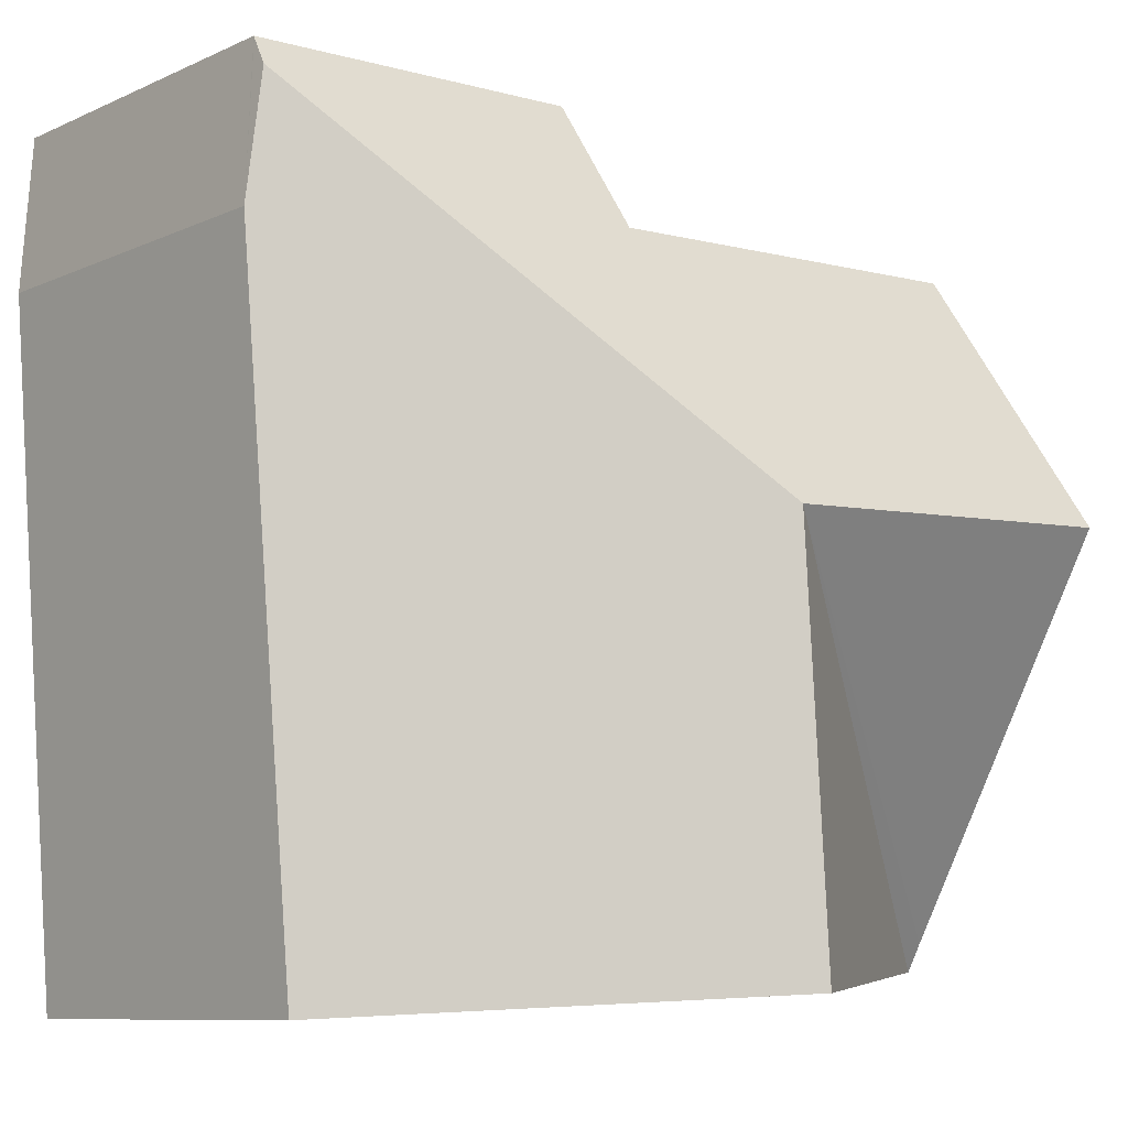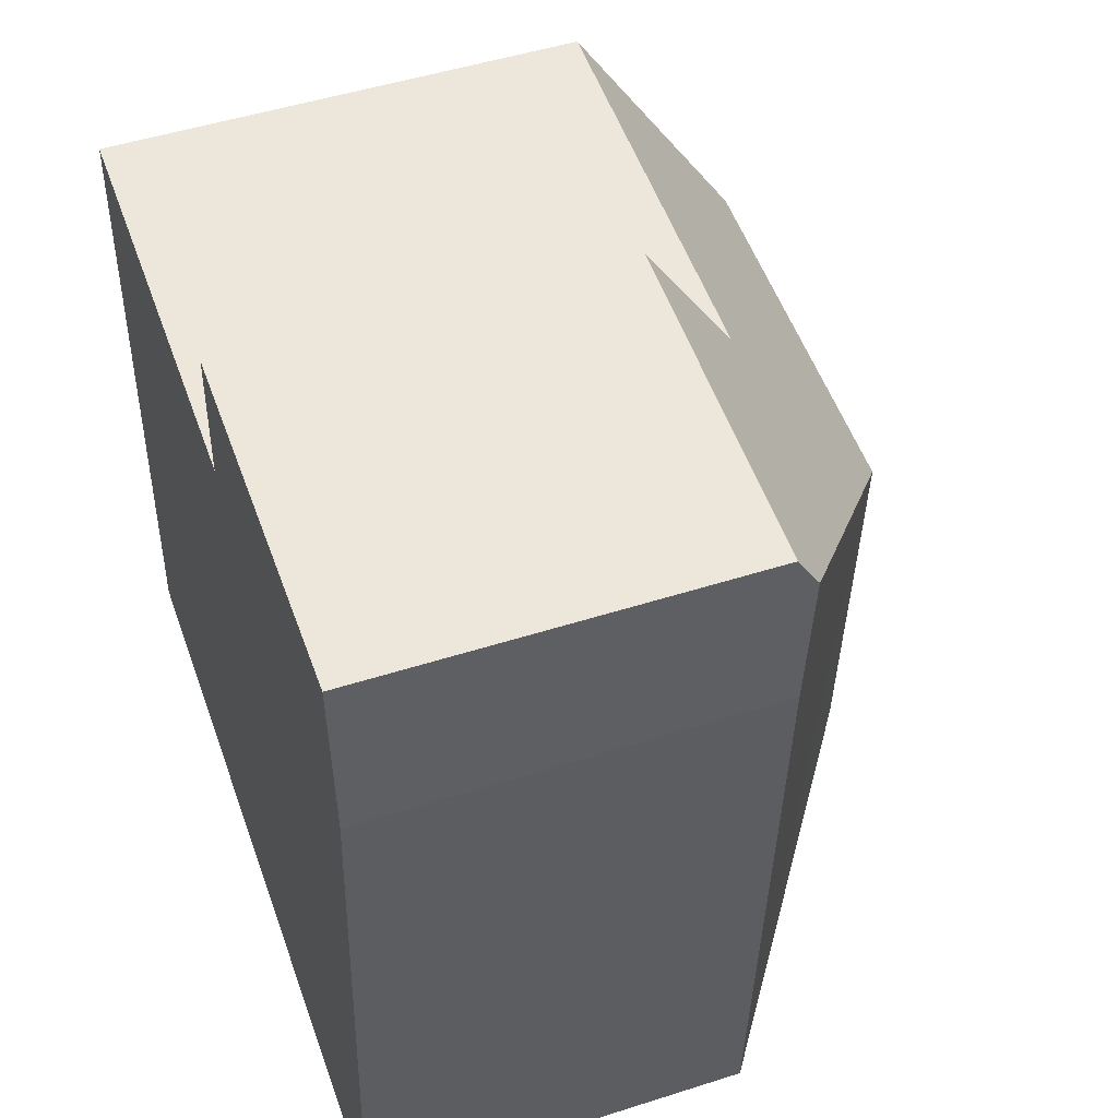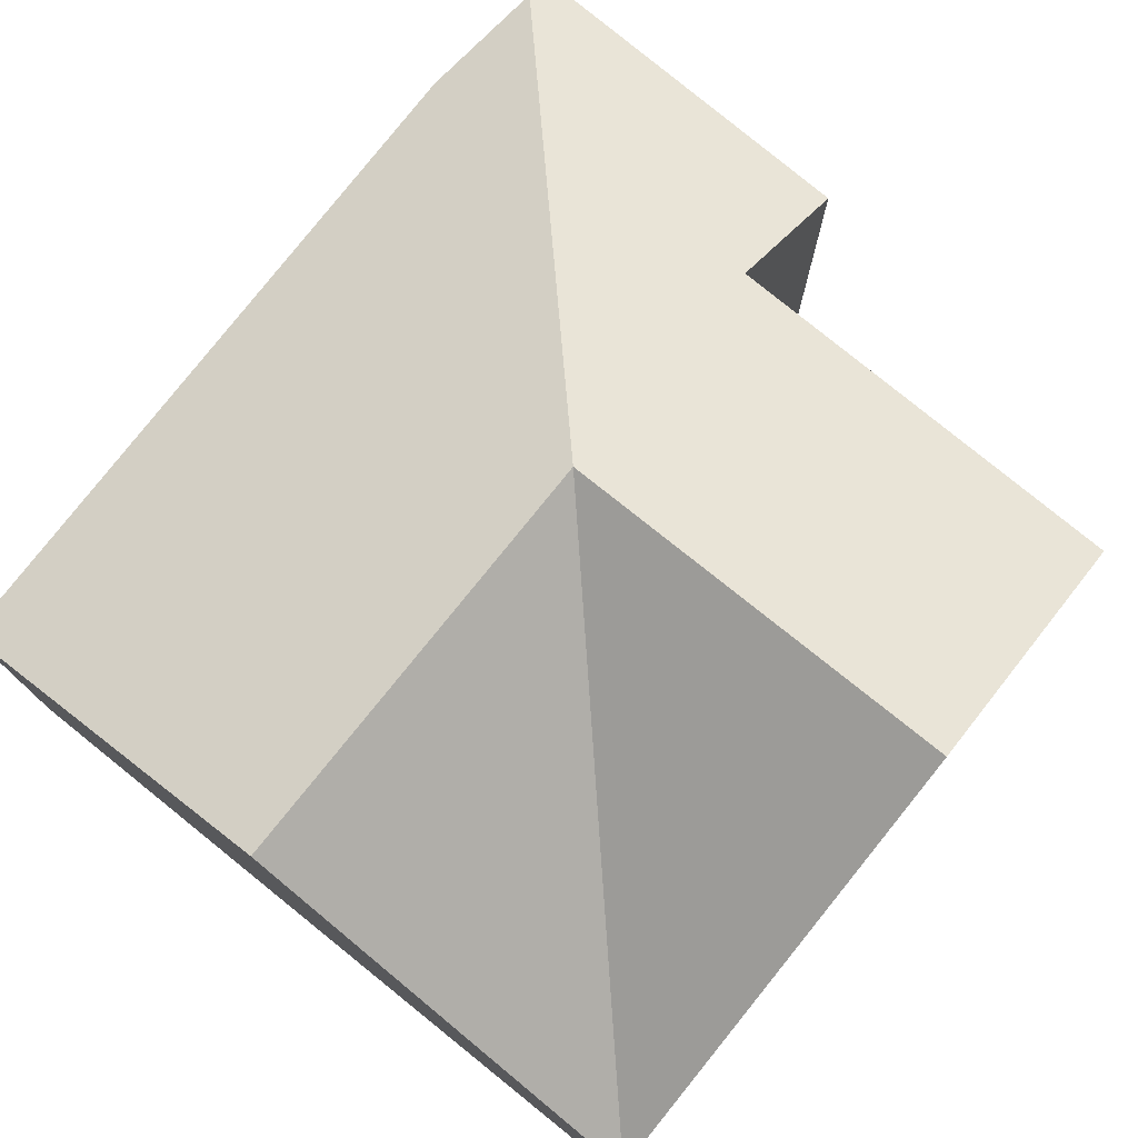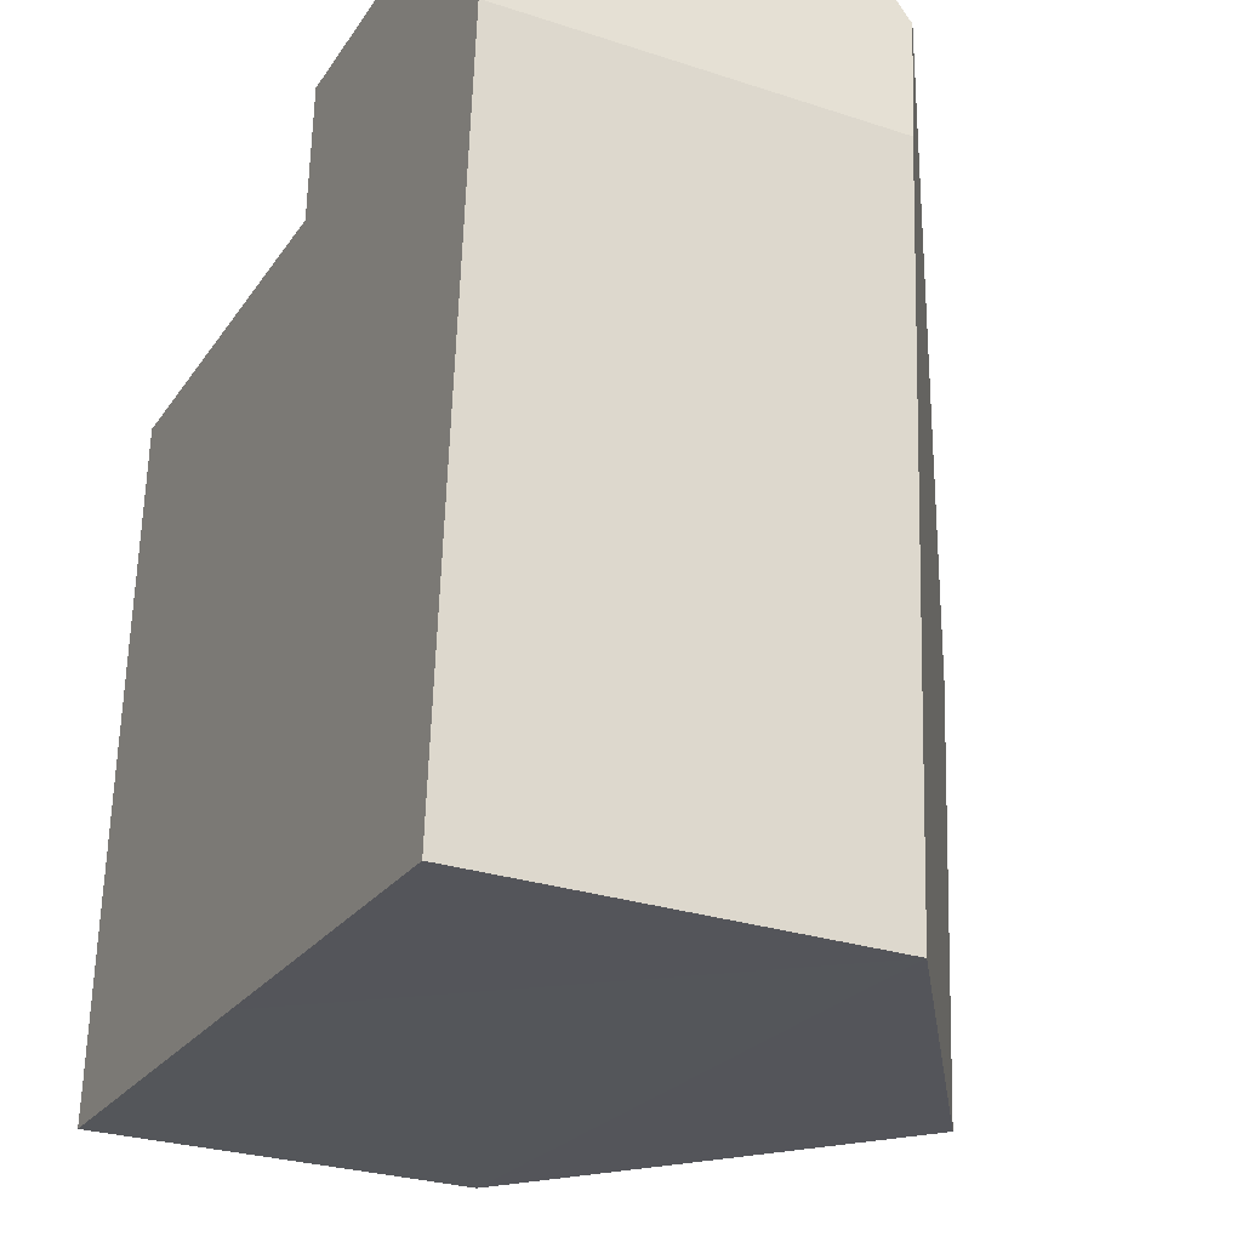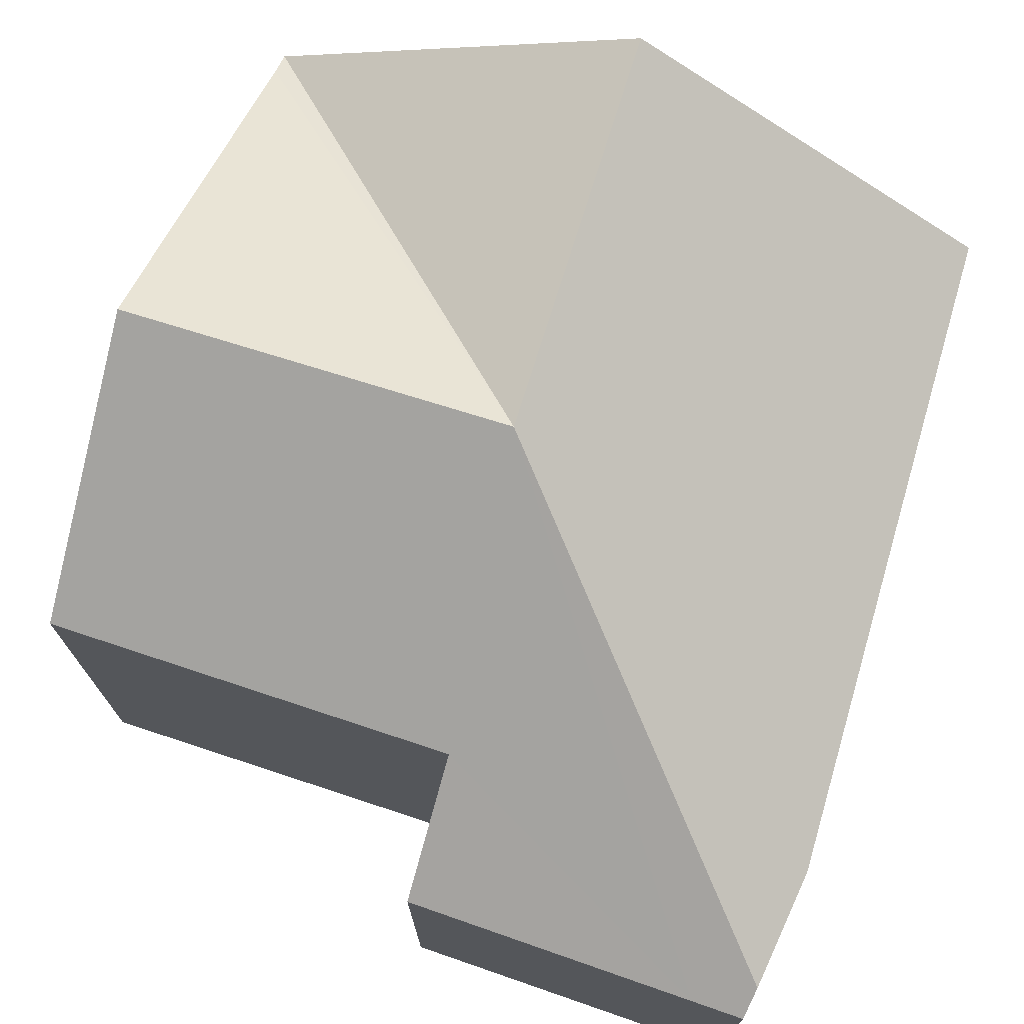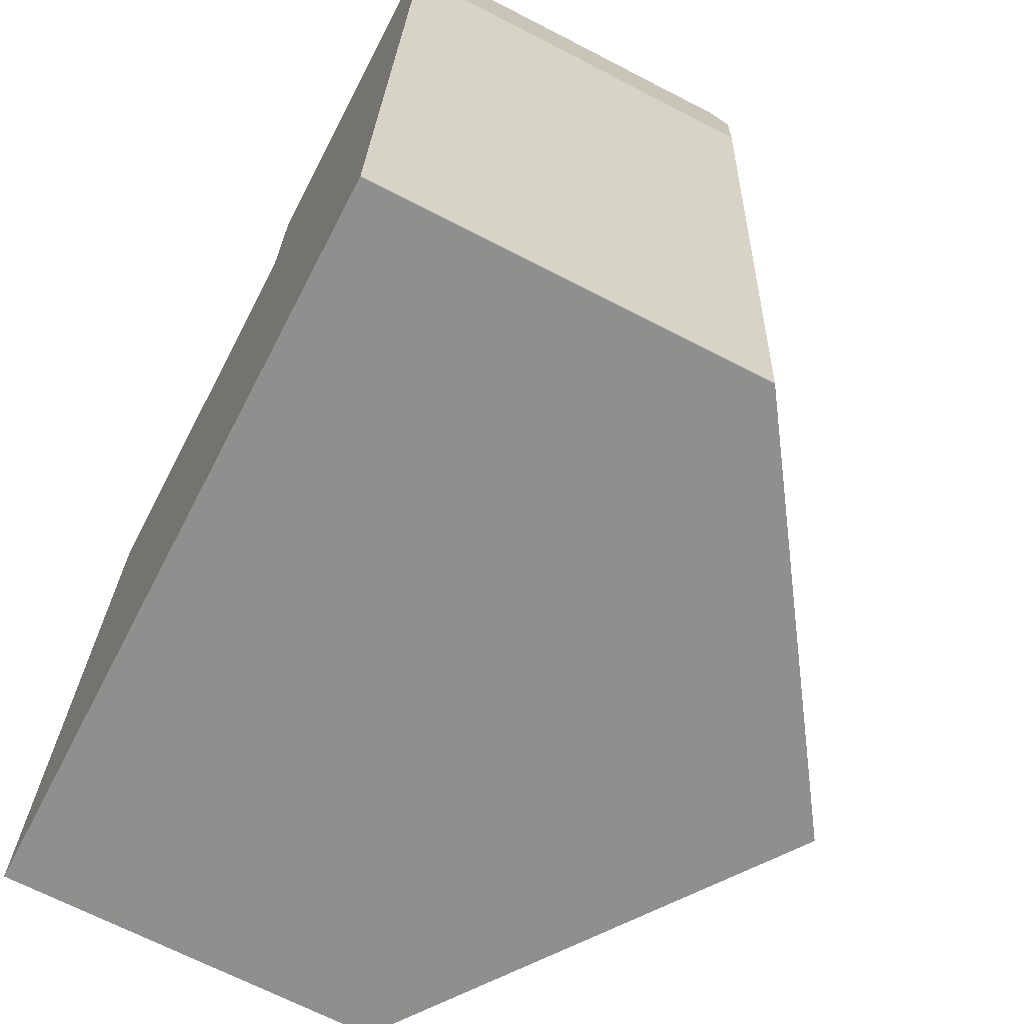
<metadata>
{"format":"obj","ext":"obj","renderer":"f3d","projection":"perspective","resolution":1024,"background":"white","views":[{"elev":-9.2,"azim":139.3,"up":"+Z"},{"elev":49.4,"azim":70.5,"up":"+Z"},{"elev":77.1,"azim":-137.8,"up":"+Y"},{"elev":-28.1,"azim":63.6,"up":"+Z"},{"elev":73.4,"azim":20.8,"up":"+Y"},{"elev":-68.4,"azim":62.7,"up":"+Z"}]}
</metadata>
<code>
v  0.04 5.794 0.409
v  6.074 9.427 5.733
v  0 5.526 3.384e-16
v  0.392 9.427 6.072
v  11.79 5.467 11.59
v  11.02 5.467 11.63
v  11.79 5.453 11.61
v  11.82 5.738 11.16
v  6.634 6.82 9.778
v  6.734 5.545 11.77
v  0.64 6.877 10.05
v  0.628 6.99 9.87
v  11.96 5.566 9.327
v  11.17 5.681 -0.665
v  5.697 9.427 -0.339
v  0.04 -2.504e-17 0.409
v  0 0 0
v  0.392 -3.718e-16 6.072
v  0.628 -6.044e-16 9.87
v  0.64 -6.151e-16 10.05
v  6.634 -5.987e-16 9.778
v  6.734 -7.206e-16 11.77
v  11.79 -7.109e-16 11.61
v  11.02 -7.124e-16 11.63
v  11.82 -6.835e-16 11.16
v  11.96 -5.711e-16 9.327
v  11.79 -7.096e-16 11.59
v  11.17 4.072e-17 -0.665
v  5.697 2.076e-17 -0.339
g defaultobject
f 1 2 3
f 2 1 4
f 5 6 7
f 6 5 8
f 6 8 2
f 6 2 9
f 6 9 10
f 9 2 11
f 11 2 12
f 12 2 4
f 13 2 8
f 2 13 14
f 2 14 15
f 2 15 3
f 3 16 1
f 16 3 17
f 16 4 1
f 4 16 12
f 12 16 18
f 12 18 11
f 11 18 19
f 11 19 20
f 21 10 9
f 10 21 22
f 20 9 11
f 9 20 21
f 22 6 10
f 6 22 7
f 7 22 23
f 23 22 24
f 5 13 8
f 13 5 7
f 13 7 23
f 13 23 25
f 13 25 26
f 25 23 27
f 13 28 14
f 28 13 26
f 14 3 15
f 3 14 17
f 17 14 29
f 29 14 28
f 24 27 23
f 27 24 25
f 25 24 26
f 26 24 22
f 26 22 28
f 28 22 21
f 28 21 20
f 28 20 29
f 29 20 19
f 29 19 18
f 29 18 16
f 29 16 17

</code>
